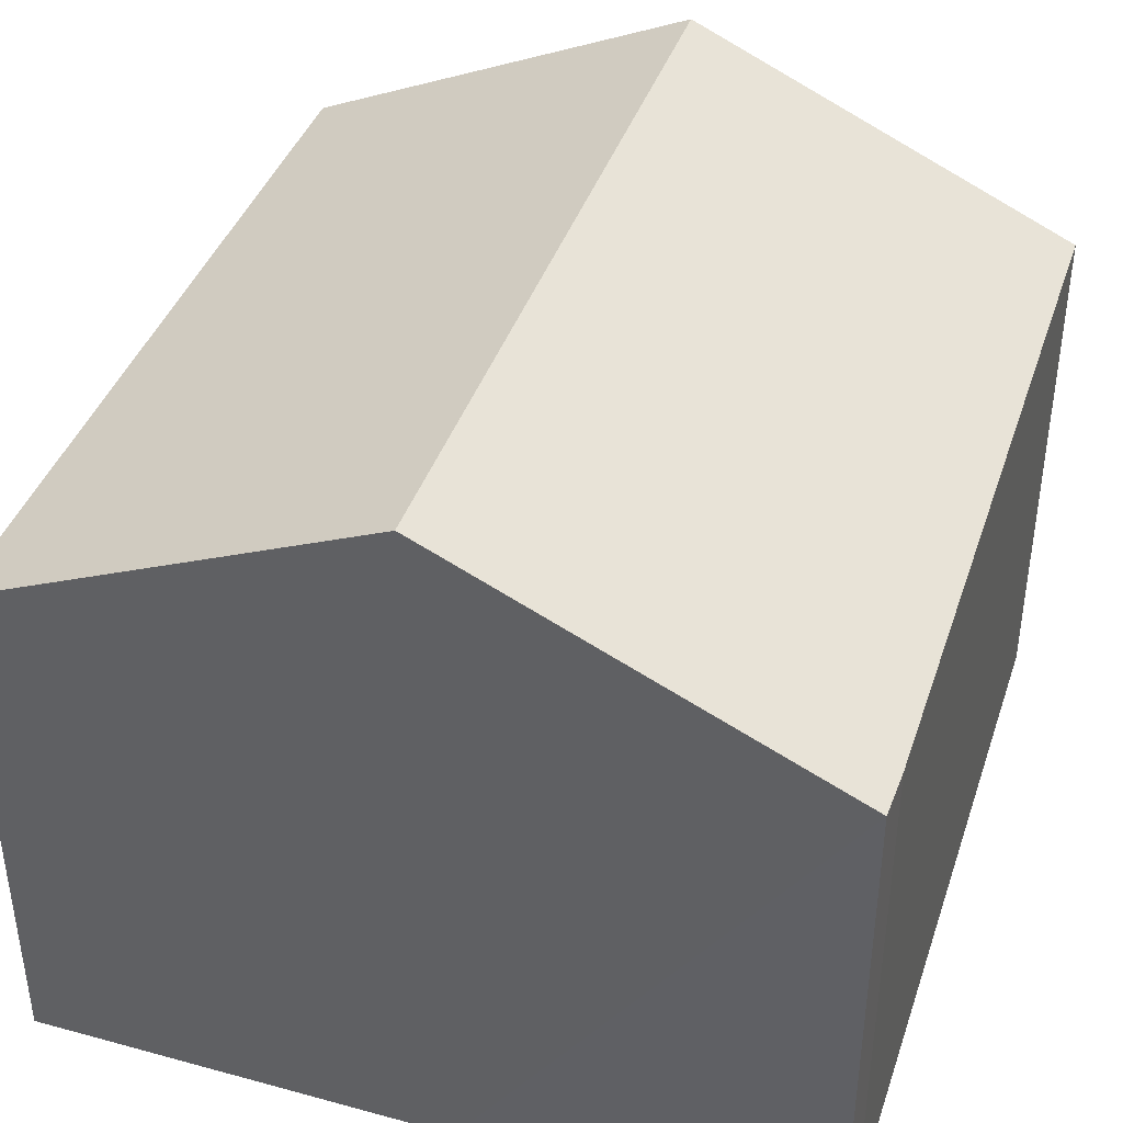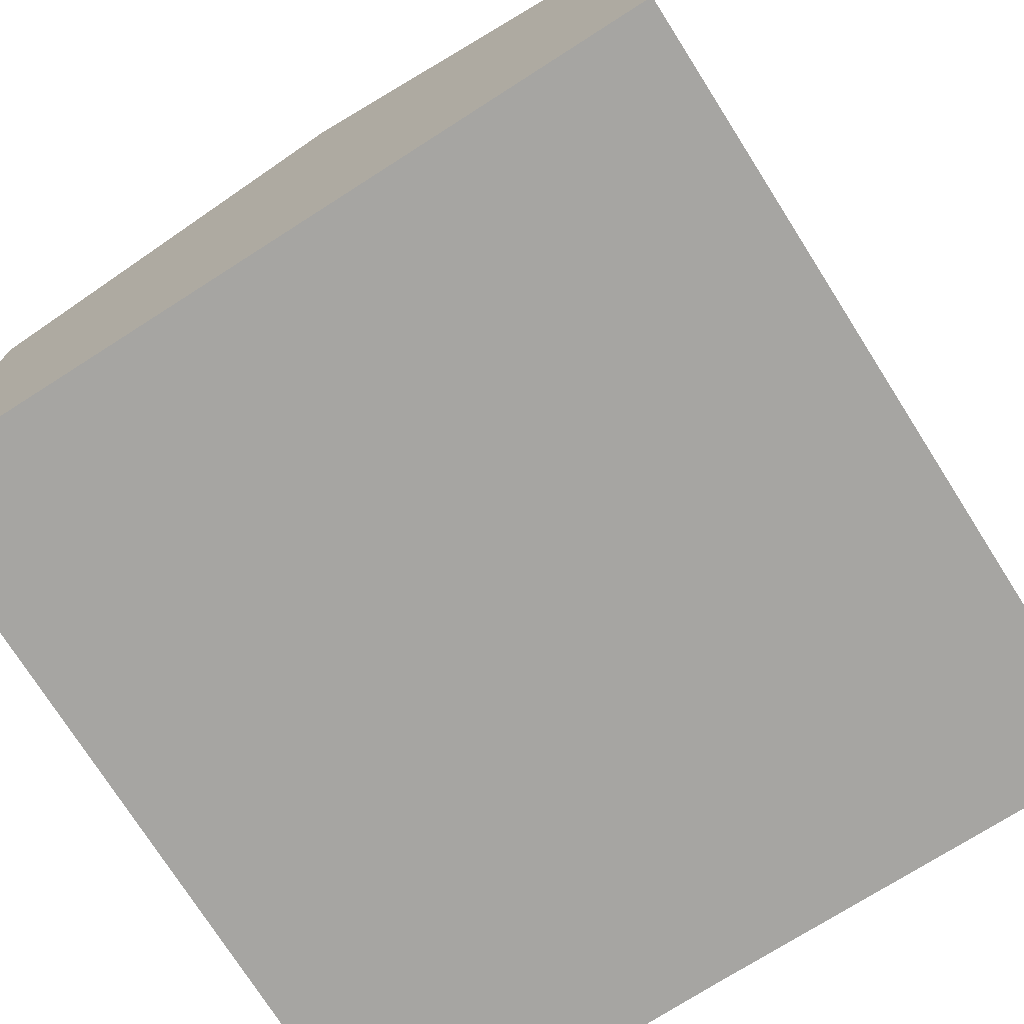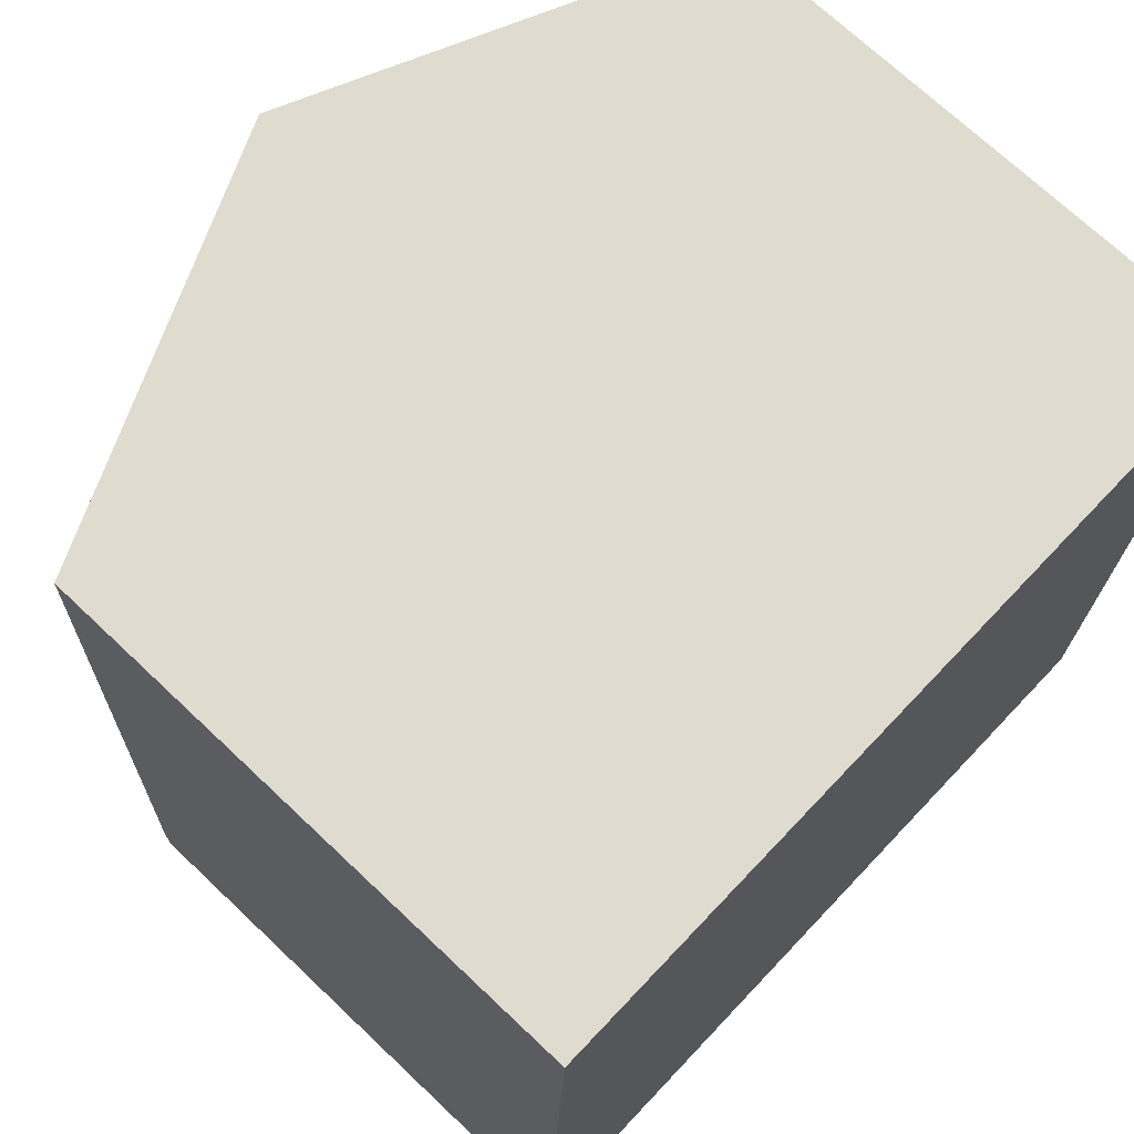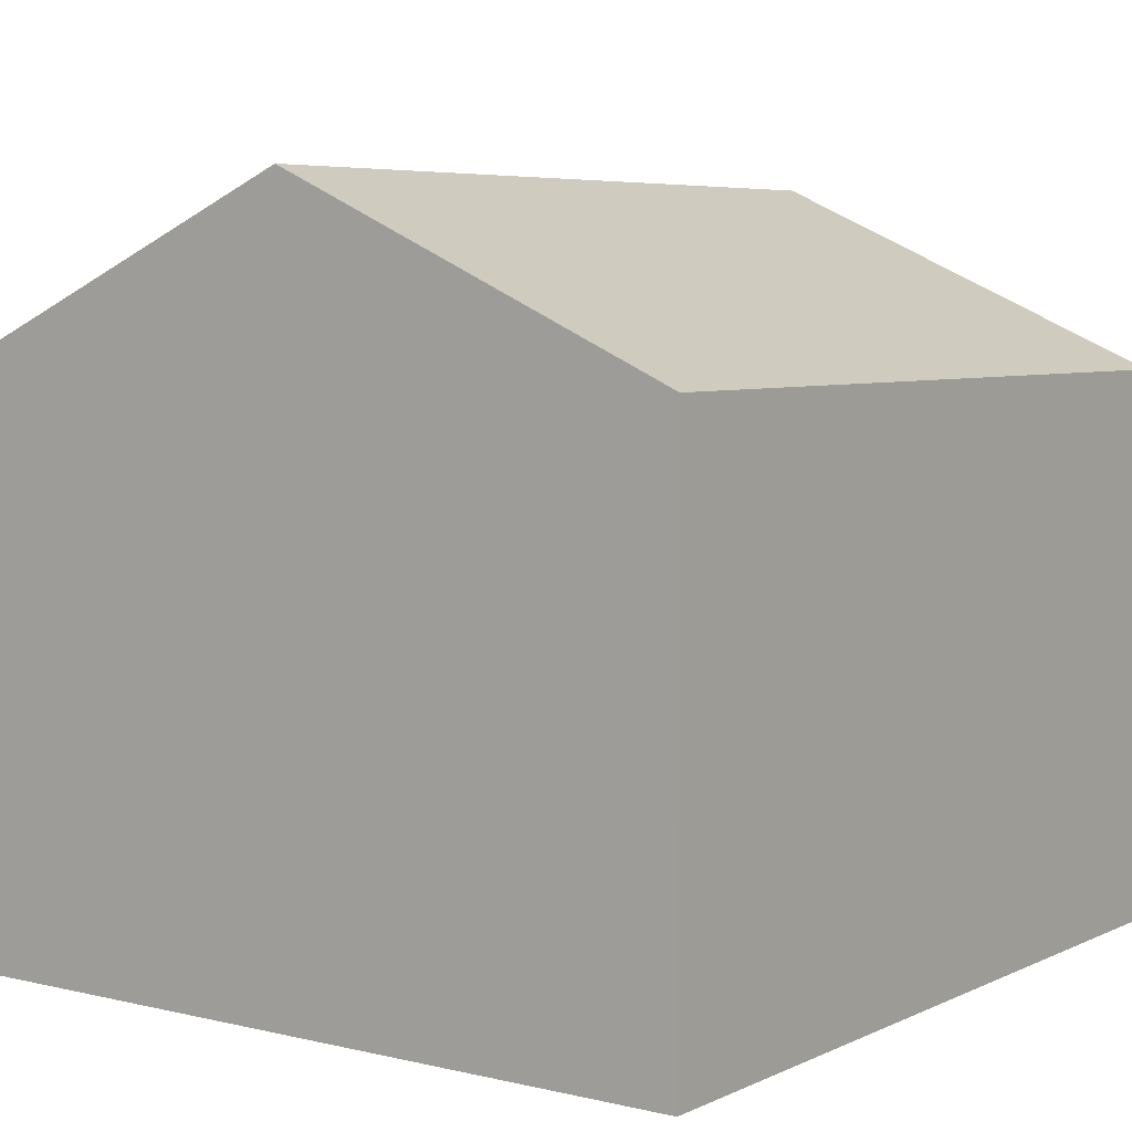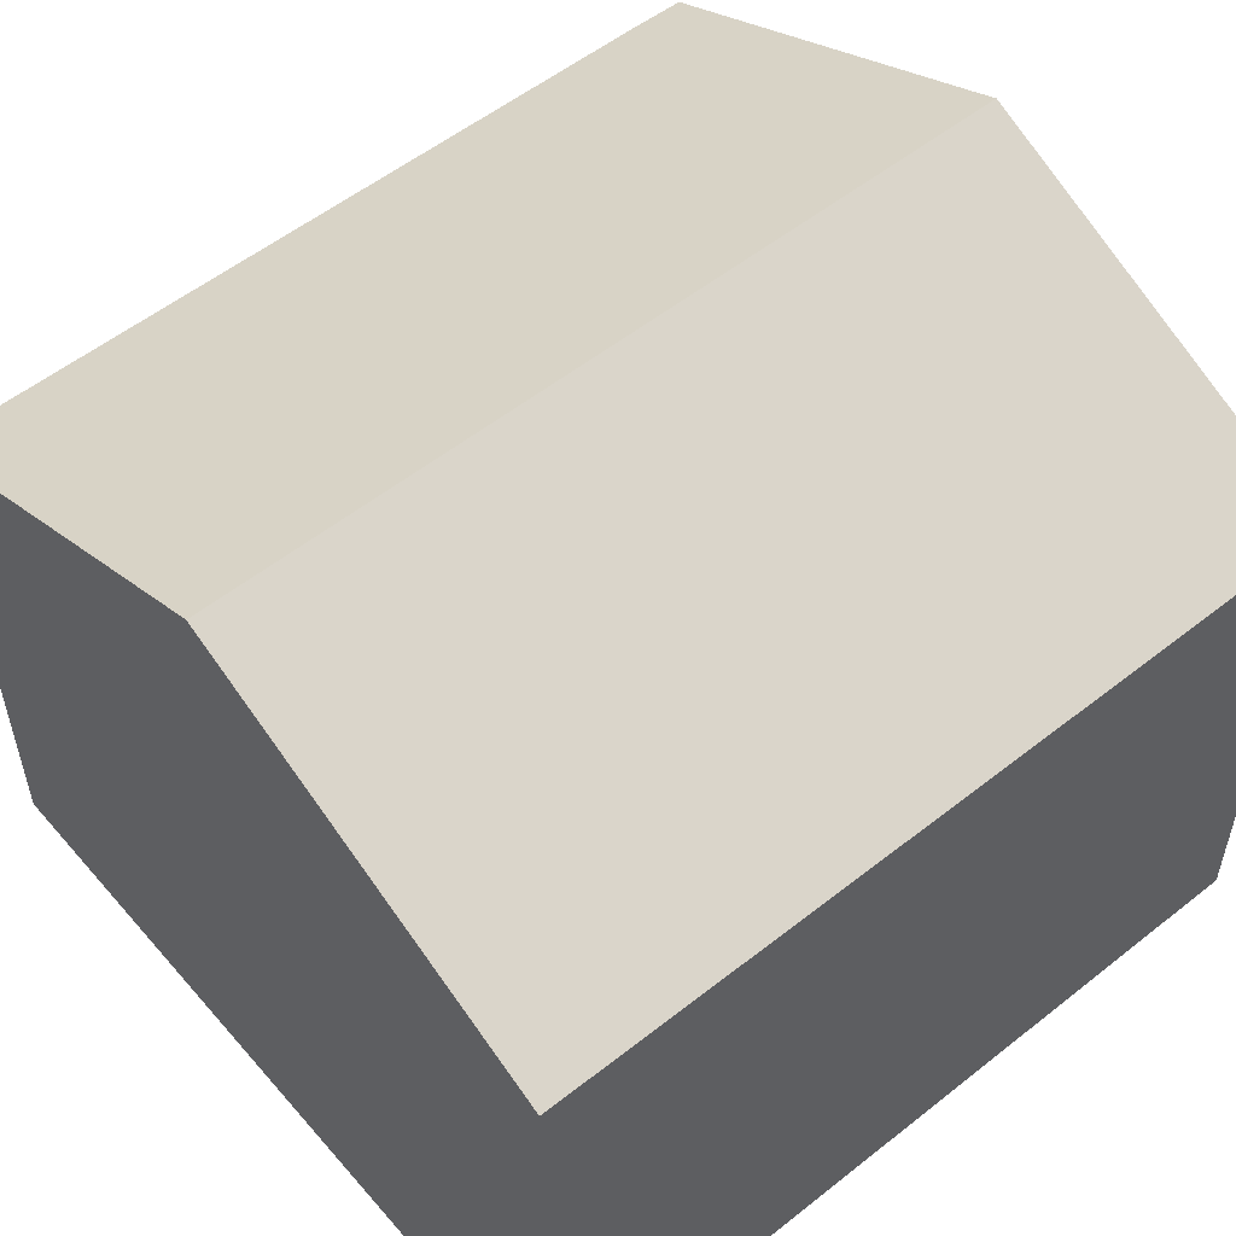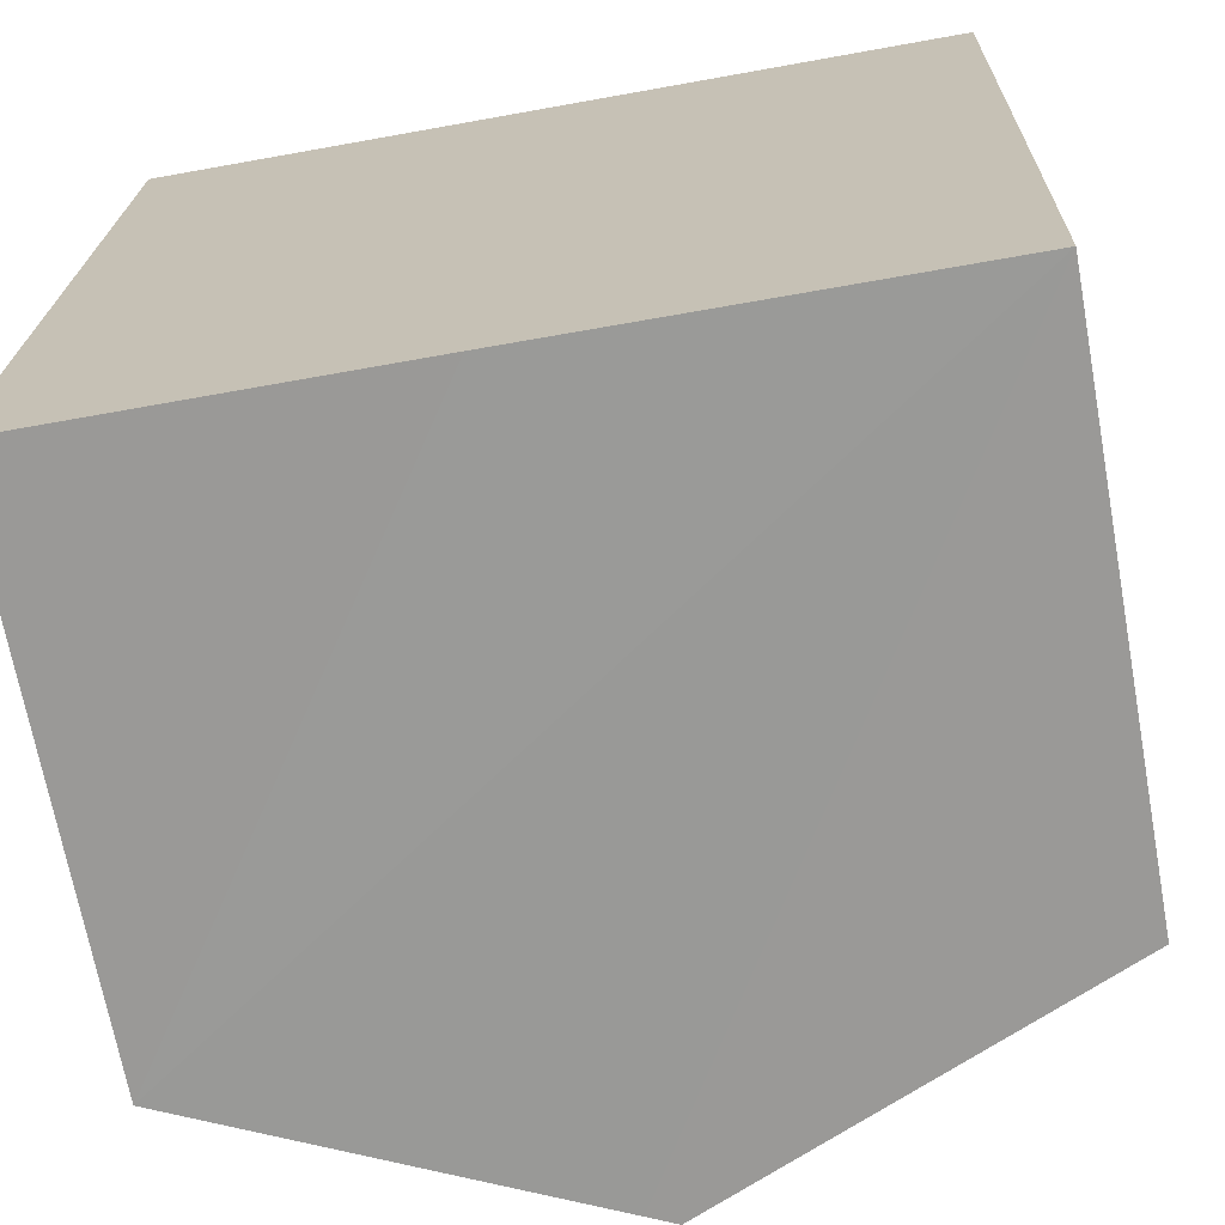
<metadata>
{"format":"obj","ext":"obj","renderer":"f3d","projection":"perspective","resolution":1024,"background":"white","views":[{"elev":40.6,"azim":-160.2,"up":"+Y"},{"elev":-73.7,"azim":33.8,"up":"+Y"},{"elev":71.4,"azim":-46.6,"up":"+Z"},{"elev":5.7,"azim":37.3,"up":"+Y"},{"elev":54.0,"azim":51.3,"up":"+Y"},{"elev":-69.3,"azim":10.4,"up":"+Z"}]}
</metadata>
<code>
v  6.419 11.68 -0.933
v  13.1 8.803 7.264
v  12.91 8.778 -1.084
v  6.811 11.68 12.19
v  13.21 8.817 12.06
v  0 8.798 5.387e-16
v  5.974 11.48 -0.923
v  0.001 8.81 -0.84
v  0.394 8.81 12.32
v  12.91 6.638e-17 -1.084
v  6.419 5.713e-17 -0.933
v  5.974 5.652e-17 -0.923
v  0.001 5.144e-17 -0.84
v  0 0 0
v  0.394 -7.545e-16 12.32
v  6.811 -7.464e-16 12.19
v  13.21 -7.382e-16 12.06
v  13.1 -4.448e-16 7.264
g defaultobject
f 1 2 3
f 2 1 4
f 2 4 5
f 6 7 8
f 7 6 1
f 1 6 4
f 4 6 9
f 10 1 3
f 1 10 7
f 7 10 8
f 8 10 11
f 8 11 12
f 8 12 13
f 13 6 8
f 6 13 14
f 6 15 9
f 15 6 14
f 15 4 9
f 4 15 5
f 5 15 16
f 5 16 17
f 17 2 5
f 2 17 3
f 3 17 10
f 10 17 18
f 12 14 13
f 14 12 15
f 15 12 11
f 15 11 10
f 15 10 18
f 15 18 16
f 16 18 17

</code>
